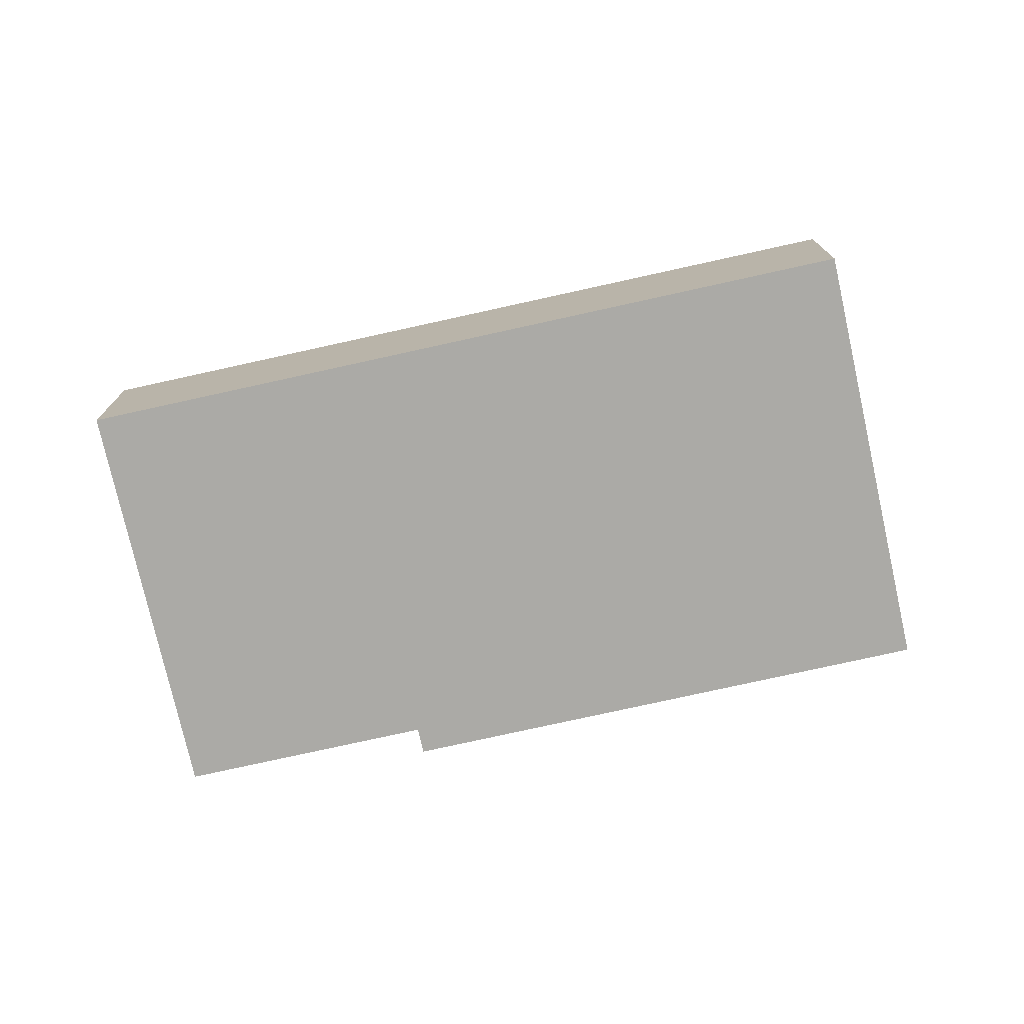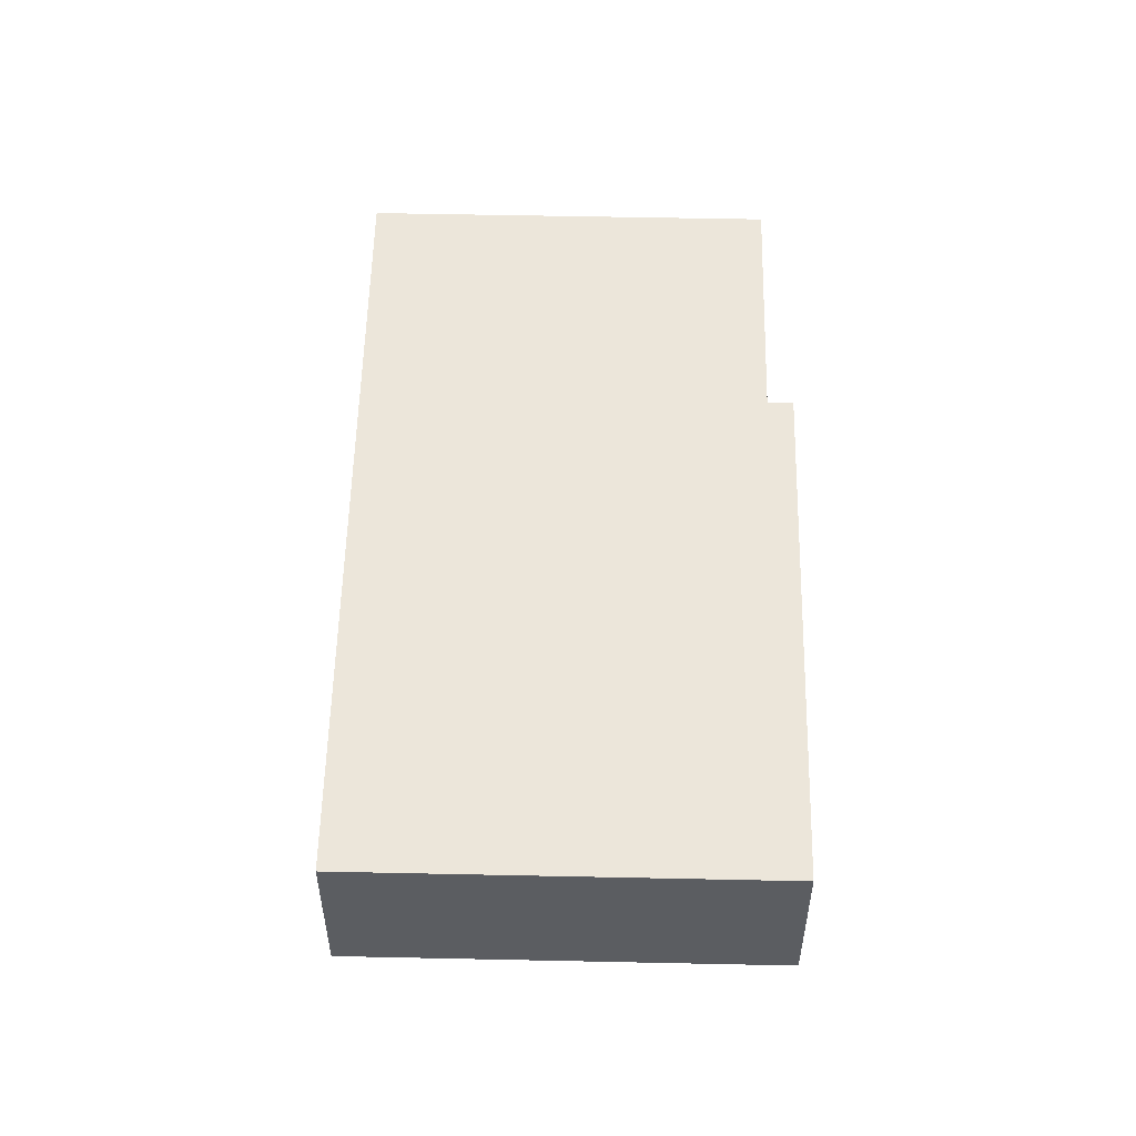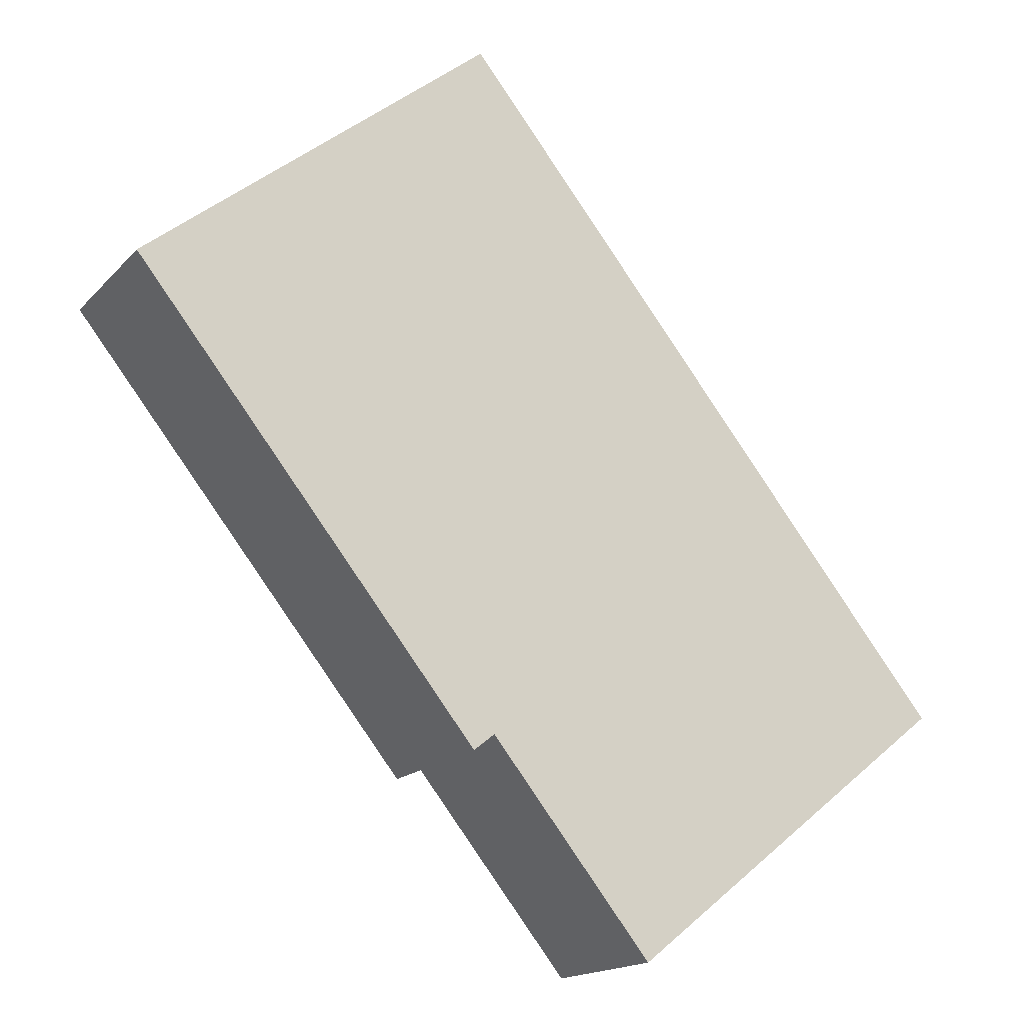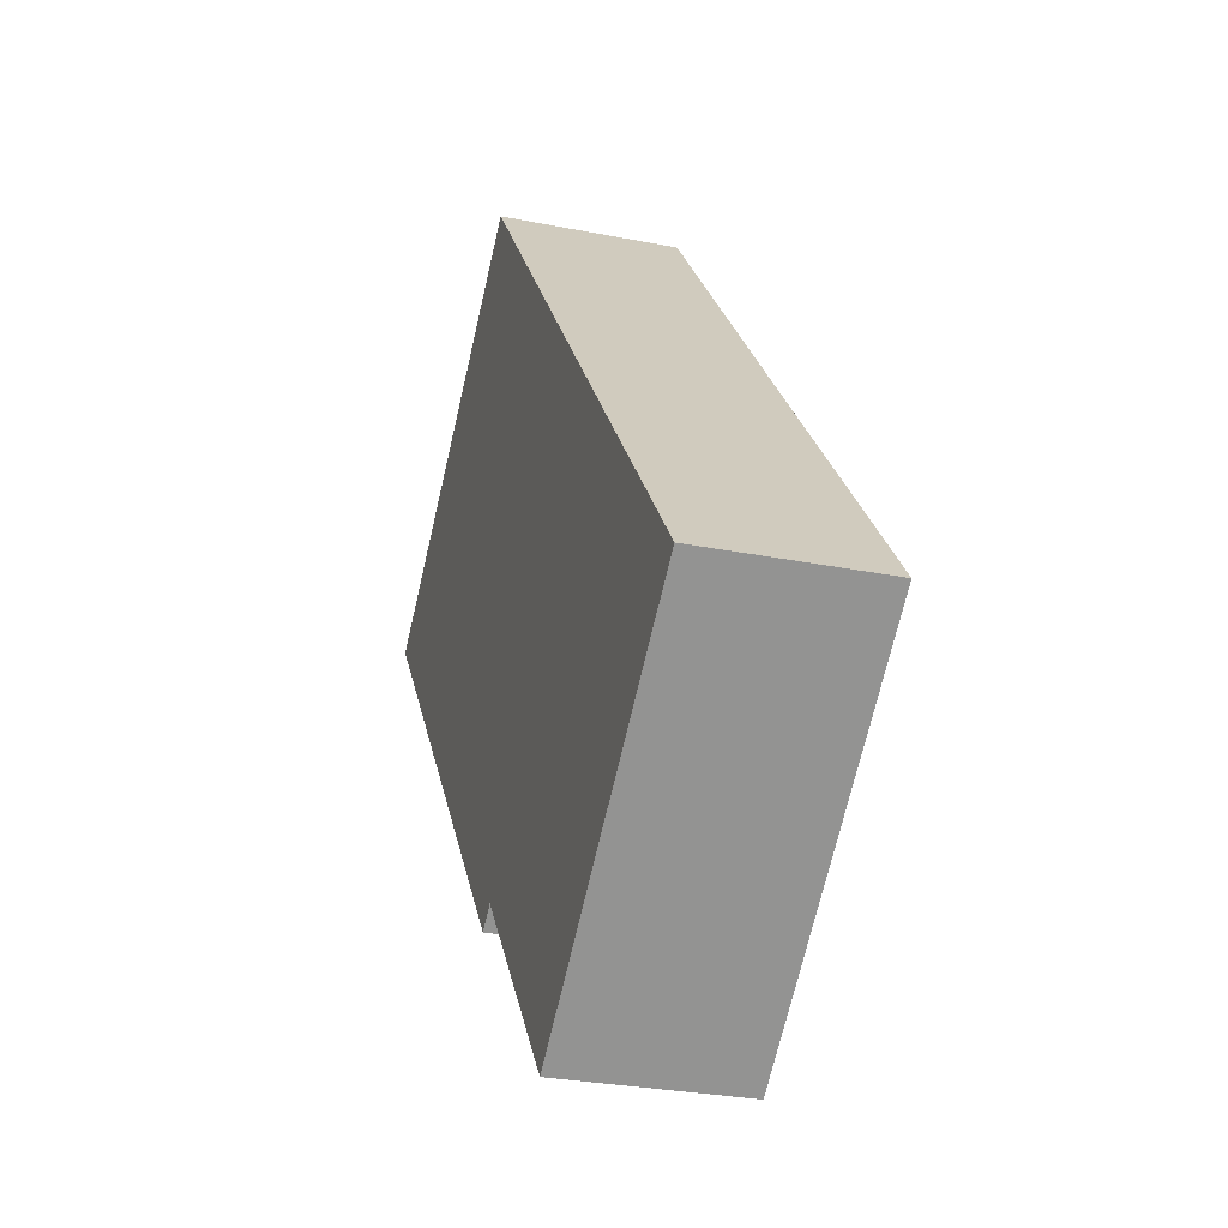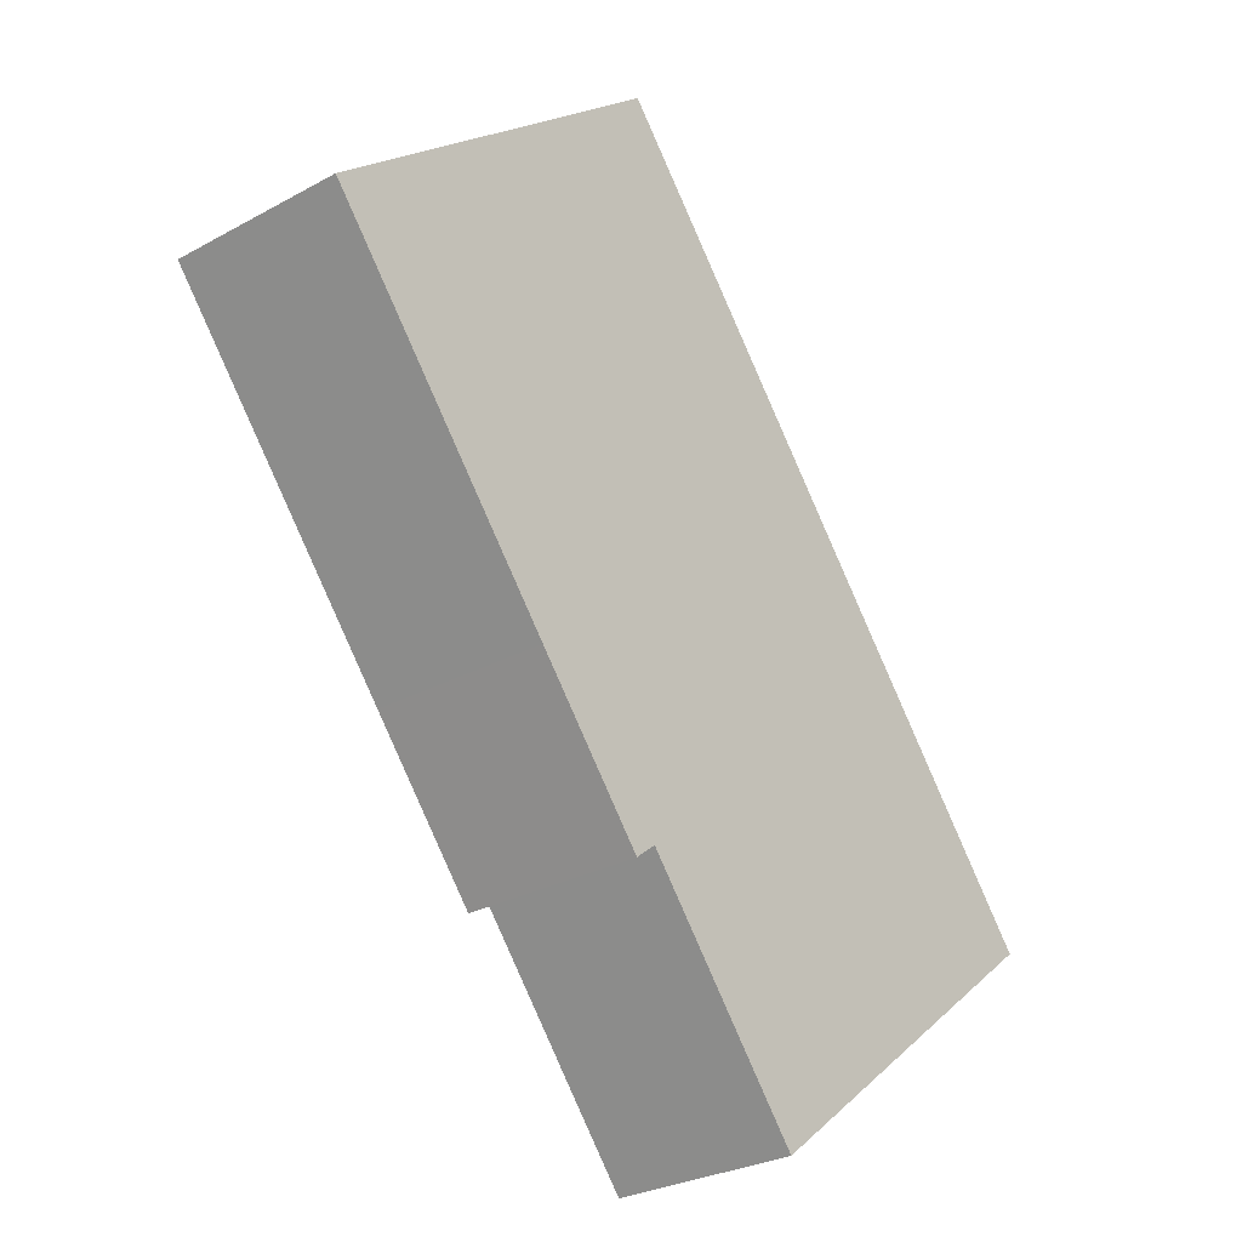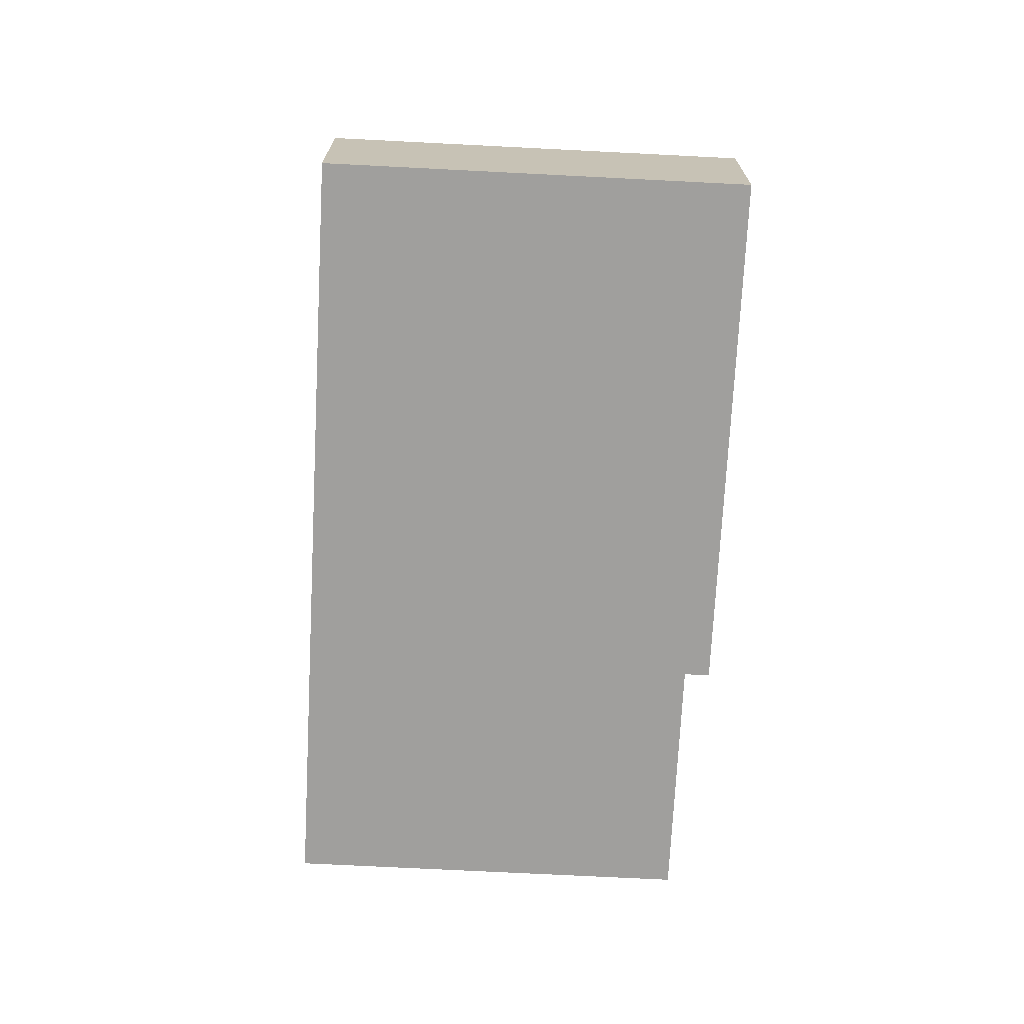
<metadata>
{"format":"obj","ext":"obj","renderer":"f3d","projection":"perspective","resolution":1024,"background":"white","views":[{"elev":-75.8,"azim":-38.8,"up":"+Y"},{"elev":54.6,"azim":39.9,"up":"+Y"},{"elev":-16.4,"azim":152.8,"up":"+Z"},{"elev":-28.9,"azim":-106.6,"up":"+Z"},{"elev":-28.0,"azim":130.0,"up":"+Z"},{"elev":-71.4,"azim":35.7,"up":"+Y"}]}
</metadata>
<code>
v  0.6303 3.08e-17 -0.503
v  12.27 -9.372e-16 15.31
v  0 0 0
v  7.954 3.89e-16 -6.352
v  11.86 8.978e-17 -1.466
v  20.71 -5.249e-16 8.572
v  14.99 -8.696e-17 1.42
v  12.36 1.146e-16 -1.872
v  12.61 9.595e-17 -1.567
v  16.25 -1.831e-16 2.991
v  12.27 4.128 15.31
v  0.6303 4.128 -0.5031
v  8.792e-05 4.128 -0.0001308
v  7.954 4.128 -6.352
v  11.86 4.128 -1.466
v  12.36 4.128 -1.872
v  12.61 4.128 -1.567
v  14.99 4.128 1.42
v  16.25 4.128 2.991
v  20.71 4.128 8.572
g defaultobject
f 1 2 3
f 2 1 4
f 2 4 5
f 2 5 6
f 6 5 7
f 7 5 8
f 7 8 9
f 6 7 10
f 11 12 13
f 12 11 14
f 14 11 15
f 15 11 16
f 16 11 17
f 17 11 18
f 18 11 19
f 19 11 20
f 13 1 3
f 1 13 12
f 11 3 2
f 3 11 13
f 6 11 2
f 11 6 20
f 10 20 6
f 20 10 19
f 7 19 10
f 19 7 18
f 9 18 7
f 18 9 17
f 8 17 9
f 17 8 16
f 15 8 5
f 8 15 16
f 4 15 5
f 15 4 14
f 12 4 1
f 4 12 14

</code>
